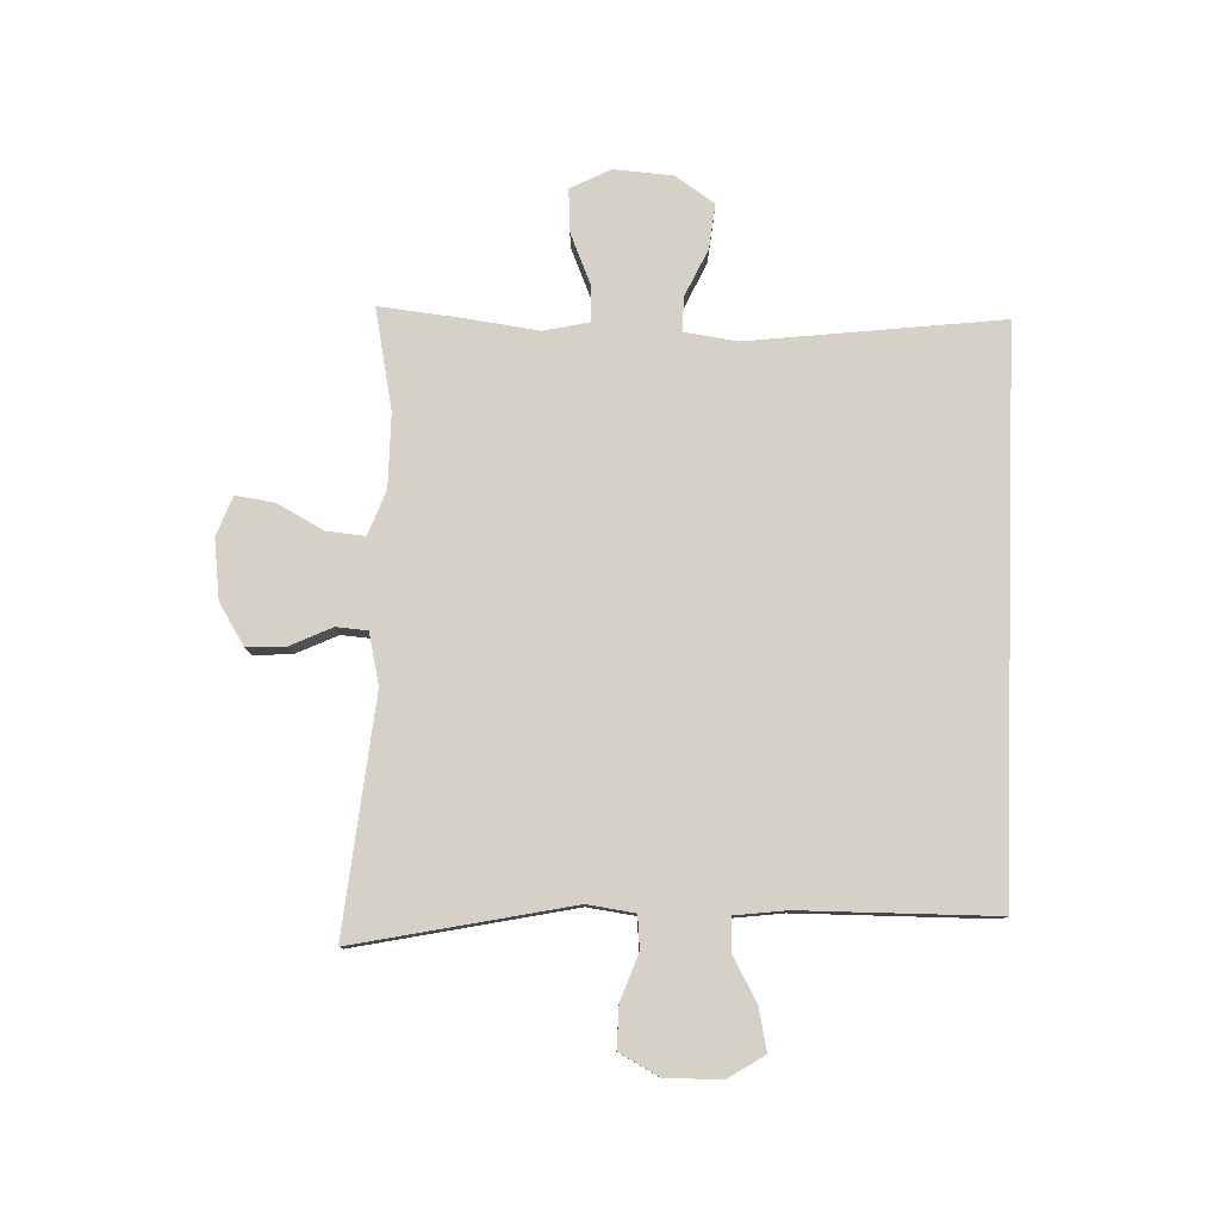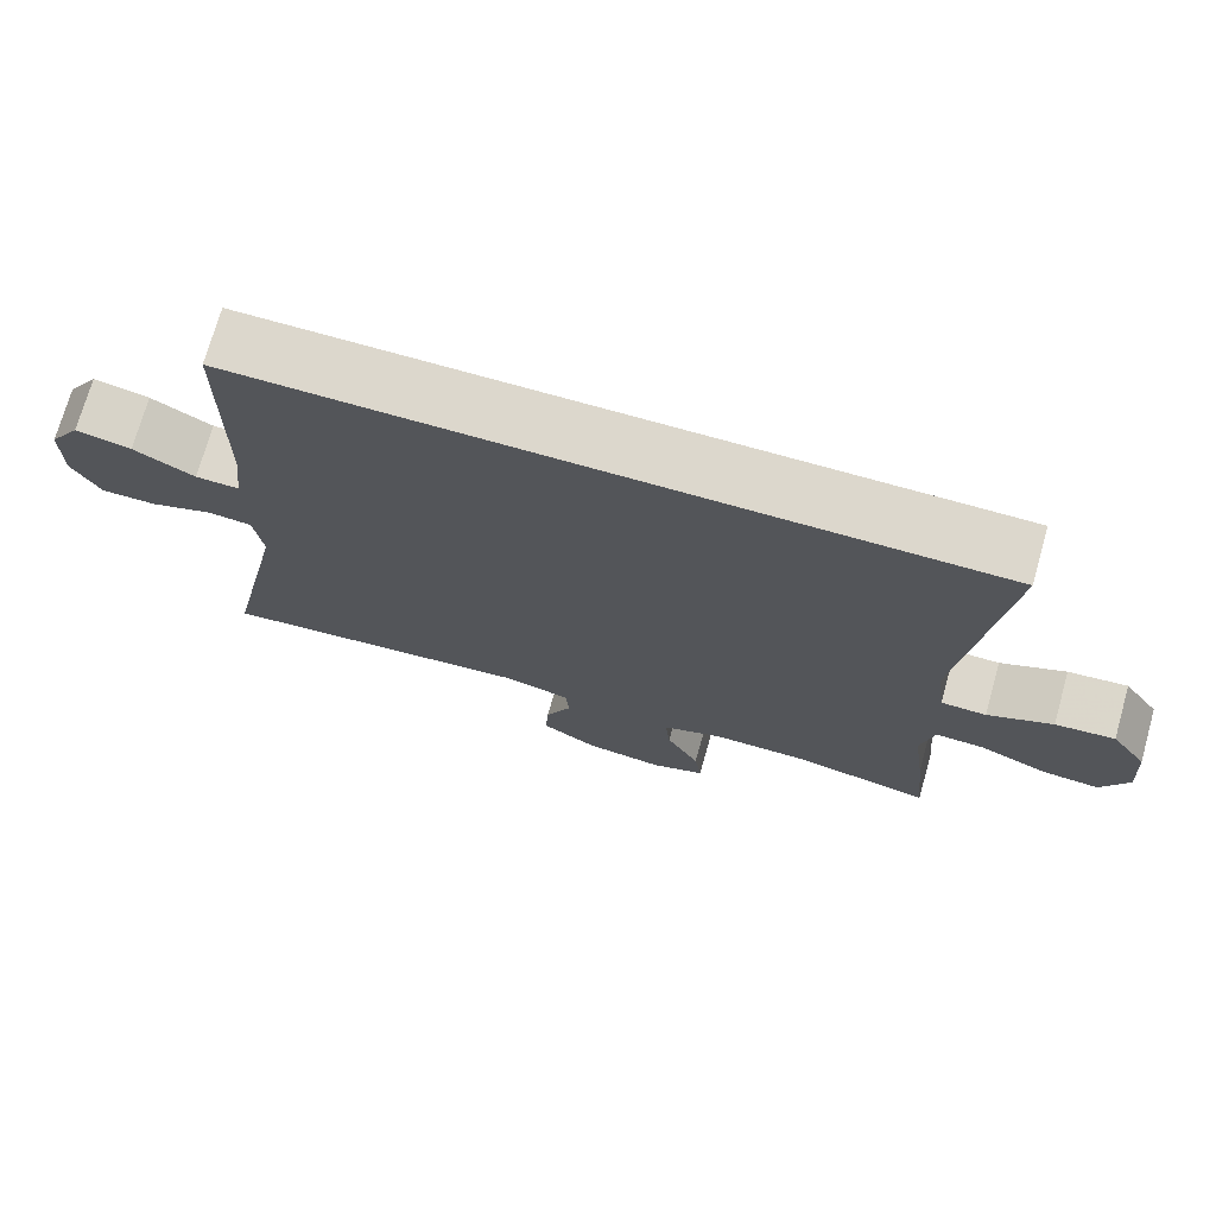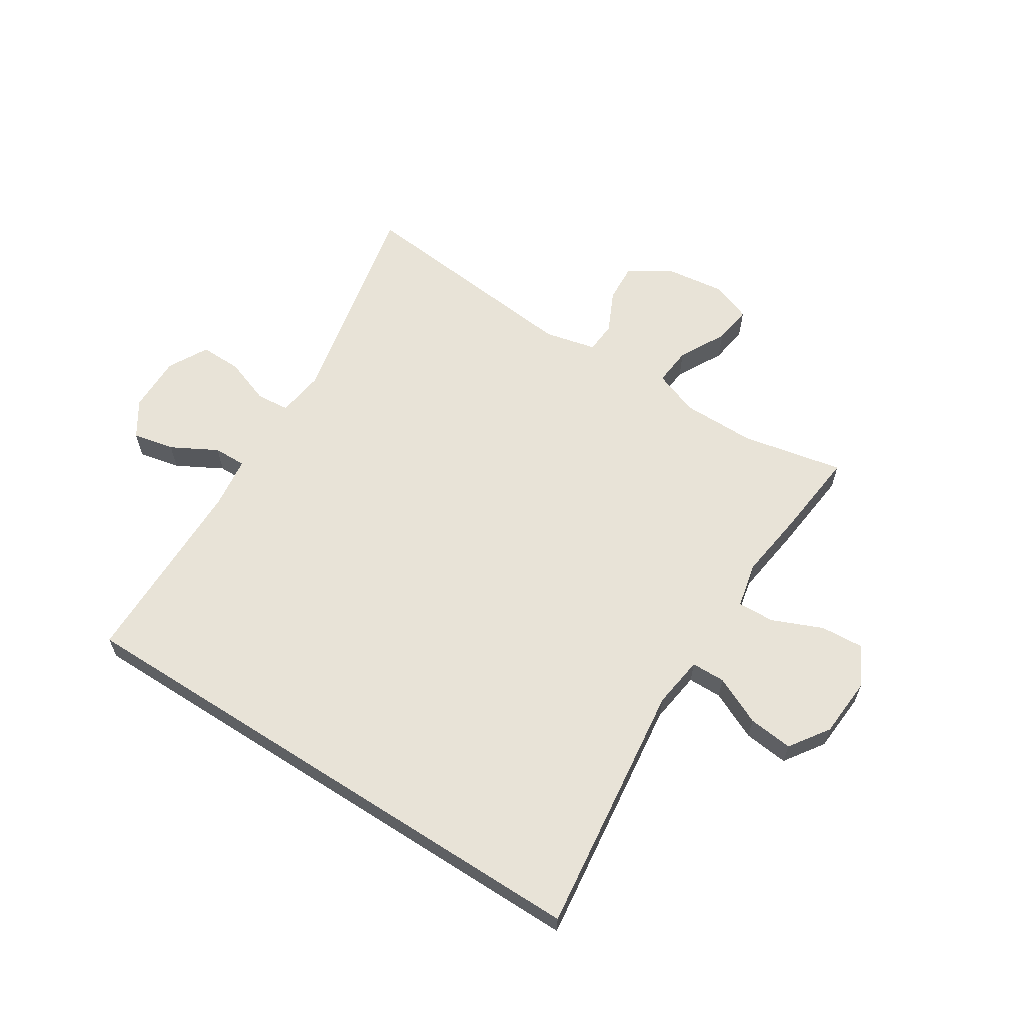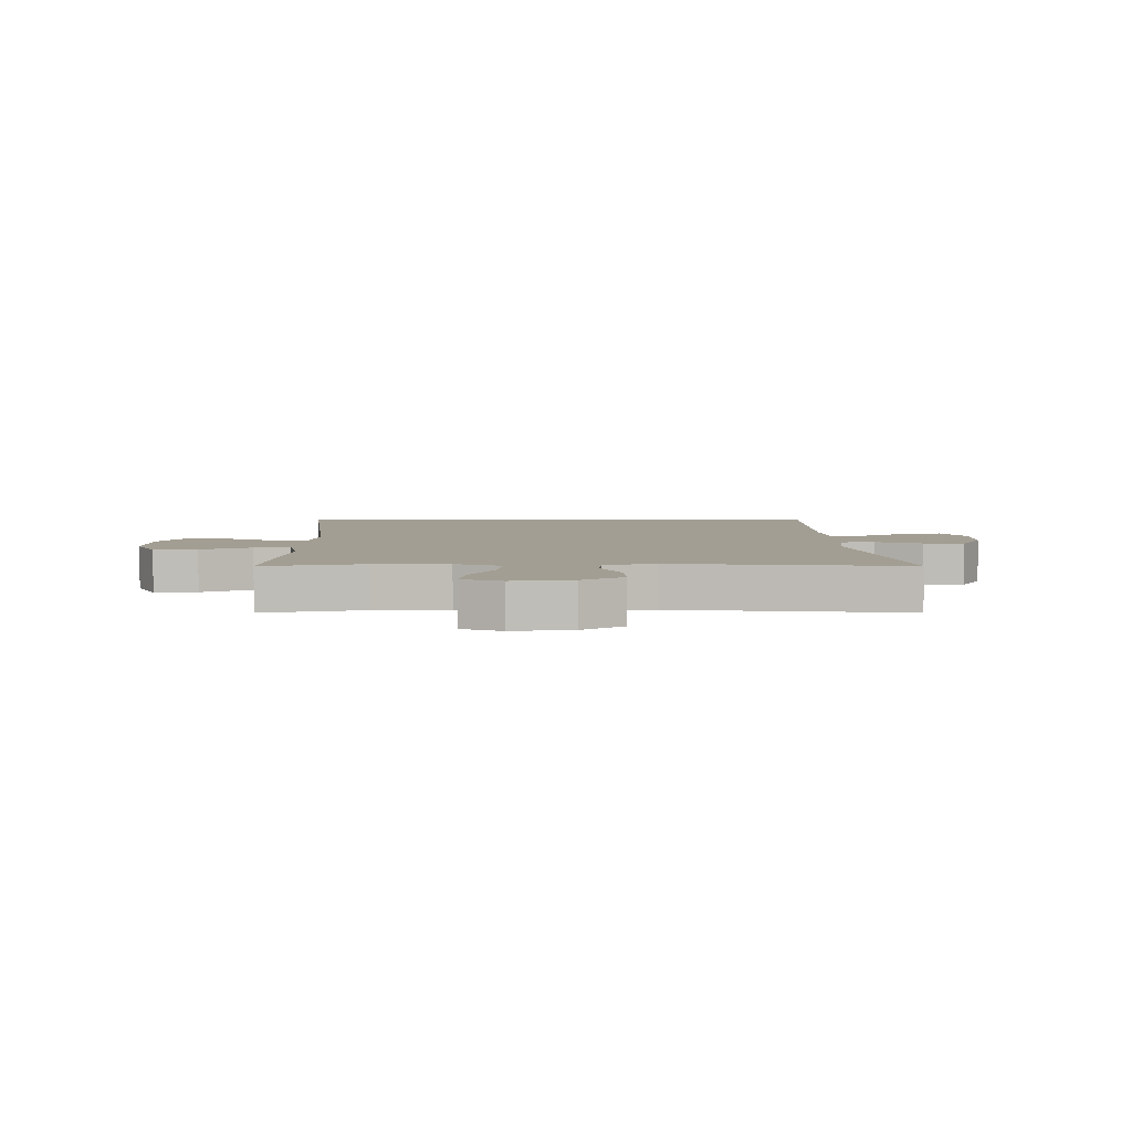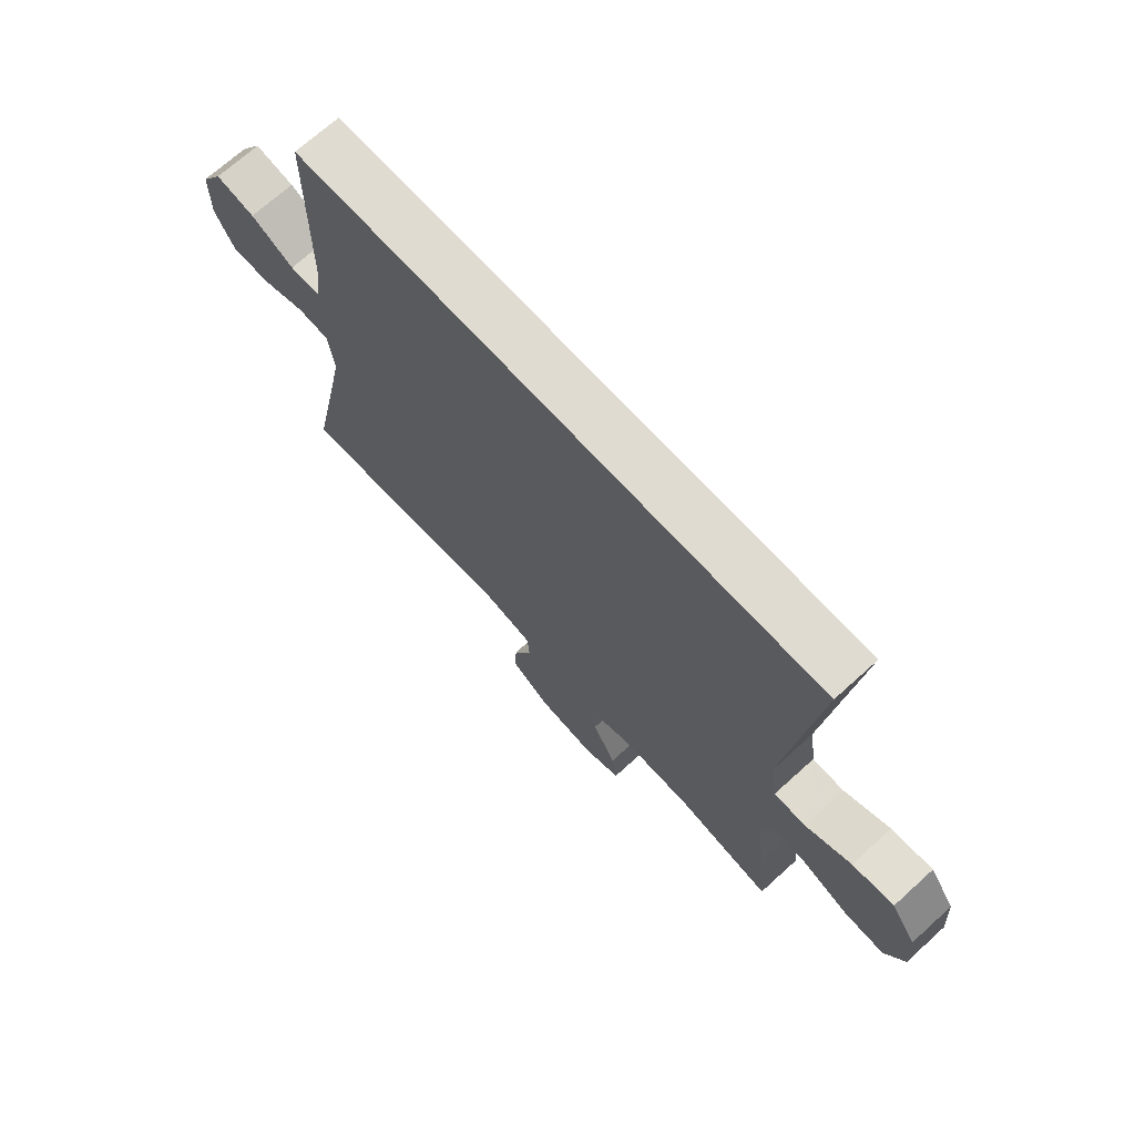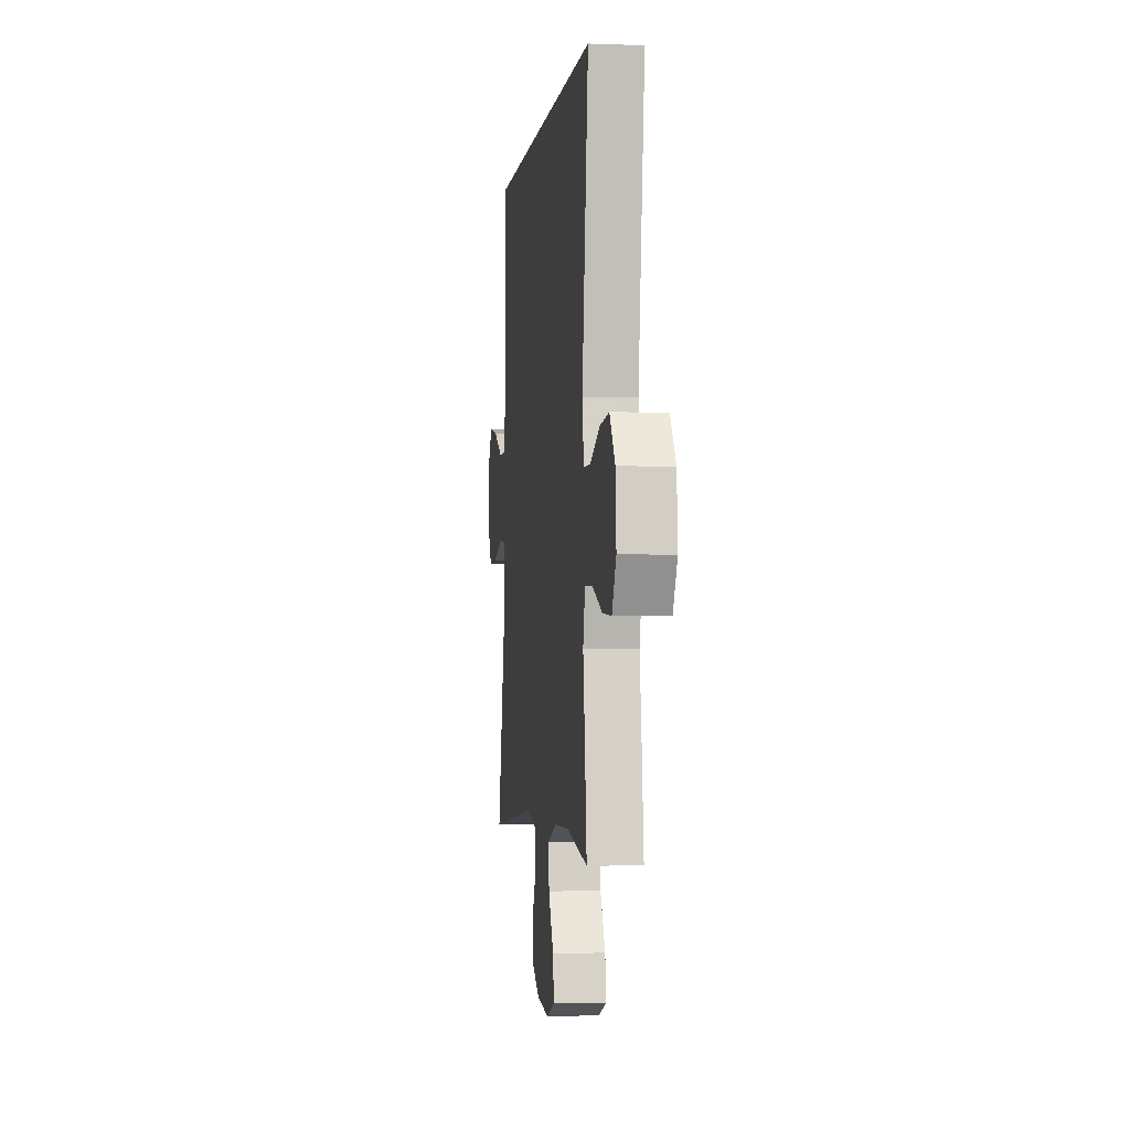
<metadata>
{"format":"obj","ext":"obj","renderer":"f3d","projection":"perspective","resolution":1024,"background":"white","views":[{"elev":79.1,"azim":-87.9,"up":"+Y"},{"elev":72.8,"azim":15.8,"up":"+Z"},{"elev":62.1,"azim":32.6,"up":"+Y"},{"elev":5.2,"azim":179.9,"up":"+Y"},{"elev":70.0,"azim":47.8,"up":"+Z"},{"elev":-2.8,"azim":82.5,"up":"+Z"}]}
</metadata>
<code>
v -0.418 0.07 0.5
v 0.515 0.07 0.5
v 0.463 0.07 0.073
v 0.475 0.07 -0.015
v 0.532 0.07 -0.016
v 0.614 0.07 0.022
v 0.689 0.07 0.03
v 0.734 0.07 -0.036
v 0.741 0.07 -0.136
v 0.706 0.07 -0.204
v 0.633 0.07 -0.199
v 0.548 0.07 -0.163
v 0.486 0.07 -0.161
v 0.469 0.07 -0.237
v 0.485 0.07 -0.358
v 0.5 0.07 -0.5
v 0.329 0.07 -0.465
v 0.205 0.07 -0.465
v 0.129 0.07 -0.493
v 0.135 0.07 -0.558
v 0.177 0.07 -0.637
v 0.186 0.07 -0.702
v 0.119 0.07 -0.727
v 0.018 0.07 -0.714
v -0.052 0.07 -0.67
v -0.048 0.07 -0.604
v -0.015 0.07 -0.534
v -0.019 0.07 -0.481
v -0.106 0.07 -0.461
v -0.5 0.07 -0.5
v -0.423 0.07 -0.135
v -0.434 0.07 -0.055
v -0.49 0.07 -0.05
v -0.568 0.07 -0.078
v -0.638 0.07 -0.079
v -0.674 0.07 -0.012
v -0.673 0.07 0.083
v -0.634 0.07 0.144
v -0.564 0.07 0.129
v -0.487 0.07 0.087
v -0.432 0.07 0.086
v -0.421 0.07 0.172
v -0.418 0 0.5
v 0.515 0 0.5
v 0.463 0 0.073
v 0.475 0 -0.015
v 0.532 0 -0.016
v 0.614 0 0.022
v 0.689 0 0.03
v 0.734 0 -0.036
v 0.741 0 -0.136
v 0.706 0 -0.204
v 0.633 0 -0.199
v 0.548 0 -0.163
v 0.486 0 -0.161
v 0.469 0 -0.237
v 0.485 0 -0.358
v 0.5 0 -0.5
v 0.329 0 -0.465
v 0.205 0 -0.465
v 0.129 0 -0.493
v 0.135 0 -0.558
v 0.177 0 -0.637
v 0.186 0 -0.702
v 0.119 0 -0.727
v 0.018 0 -0.714
v -0.052 0 -0.67
v -0.048 0 -0.604
v -0.015 0 -0.534
v -0.019 0 -0.481
v -0.106 0 -0.461
v -0.5 0 -0.5
v -0.423 0 -0.135
v -0.434 0 -0.055
v -0.49 0 -0.05
v -0.568 0 -0.078
v -0.638 0 -0.079
v -0.674 0 -0.012
v -0.673 0 0.083
v -0.634 0 0.144
v -0.564 0 0.129
v -0.487 0 0.087
v -0.432 0 0.086
v -0.421 0 0.172
f 37 38 39 40
f 37 40 41
f 36 37 41
f 33 34 35 36
f 32 33 36 41
f 31 32 41 42
f 29 30 31
f 28 29 31 42
f 24 25 26 27
f 24 27 28
f 23 24 28
f 20 21 22 23
f 19 20 23 28
f 18 19 28 42
f 14 15 16 17
f 13 14 17 18
f 9 10 11 12
f 9 12 13
f 8 9 13
f 5 6 7 8
f 4 5 8 13
f 3 4 13 18
f 3 18 42
f 1 2 3 42
f 82 81 80 79
f 83 82 79
f 83 79 78
f 78 77 76 75
f 83 78 75 74
f 84 83 74 73
f 73 72 71
f 84 73 71 70
f 69 68 67 66
f 70 69 66
f 70 66 65
f 65 64 63 62
f 70 65 62 61
f 84 70 61 60
f 59 58 57 56
f 60 59 56 55
f 54 53 52 51
f 55 54 51
f 55 51 50
f 50 49 48 47
f 55 50 47 46
f 60 55 46 45
f 84 60 45
f 84 45 44 43
f 1 43 44 2
f 2 44 45 3
f 3 45 46 4
f 4 46 47 5
f 5 47 48 6
f 6 48 49 7
f 7 49 50 8
f 8 50 51 9
f 9 51 52 10
f 10 52 53 11
f 11 53 54 12
f 12 54 55 13
f 13 55 56 14
f 14 56 57 15
f 15 57 58 16
f 16 58 59 17
f 17 59 60 18
f 18 60 61 19
f 19 61 62 20
f 20 62 63 21
f 21 63 64 22
f 22 64 65 23
f 23 65 66 24
f 24 66 67 25
f 25 67 68 26
f 26 68 69 27
f 27 69 70 28
f 28 70 71 29
f 29 71 72 30
f 30 72 73 31
f 31 73 74 32
f 32 74 75 33
f 33 75 76 34
f 34 76 77 35
f 35 77 78 36
f 36 78 79 37
f 37 79 80 38
f 38 80 81 39
f 39 81 82 40
f 40 82 83 41
f 41 83 84 42
f 42 84 43 1

</code>
